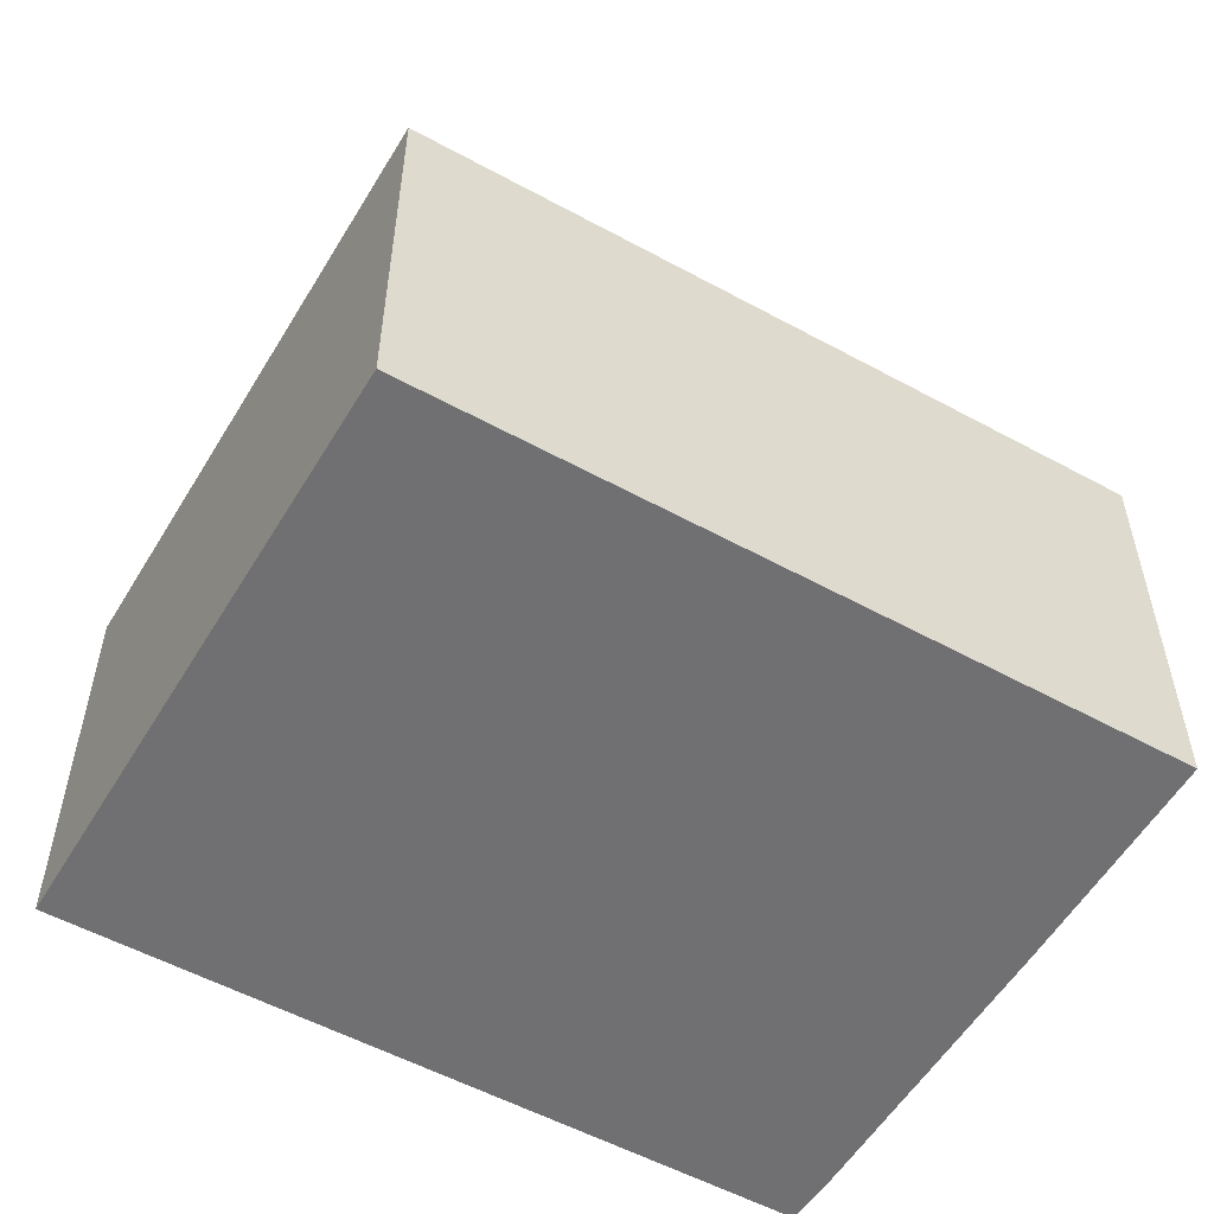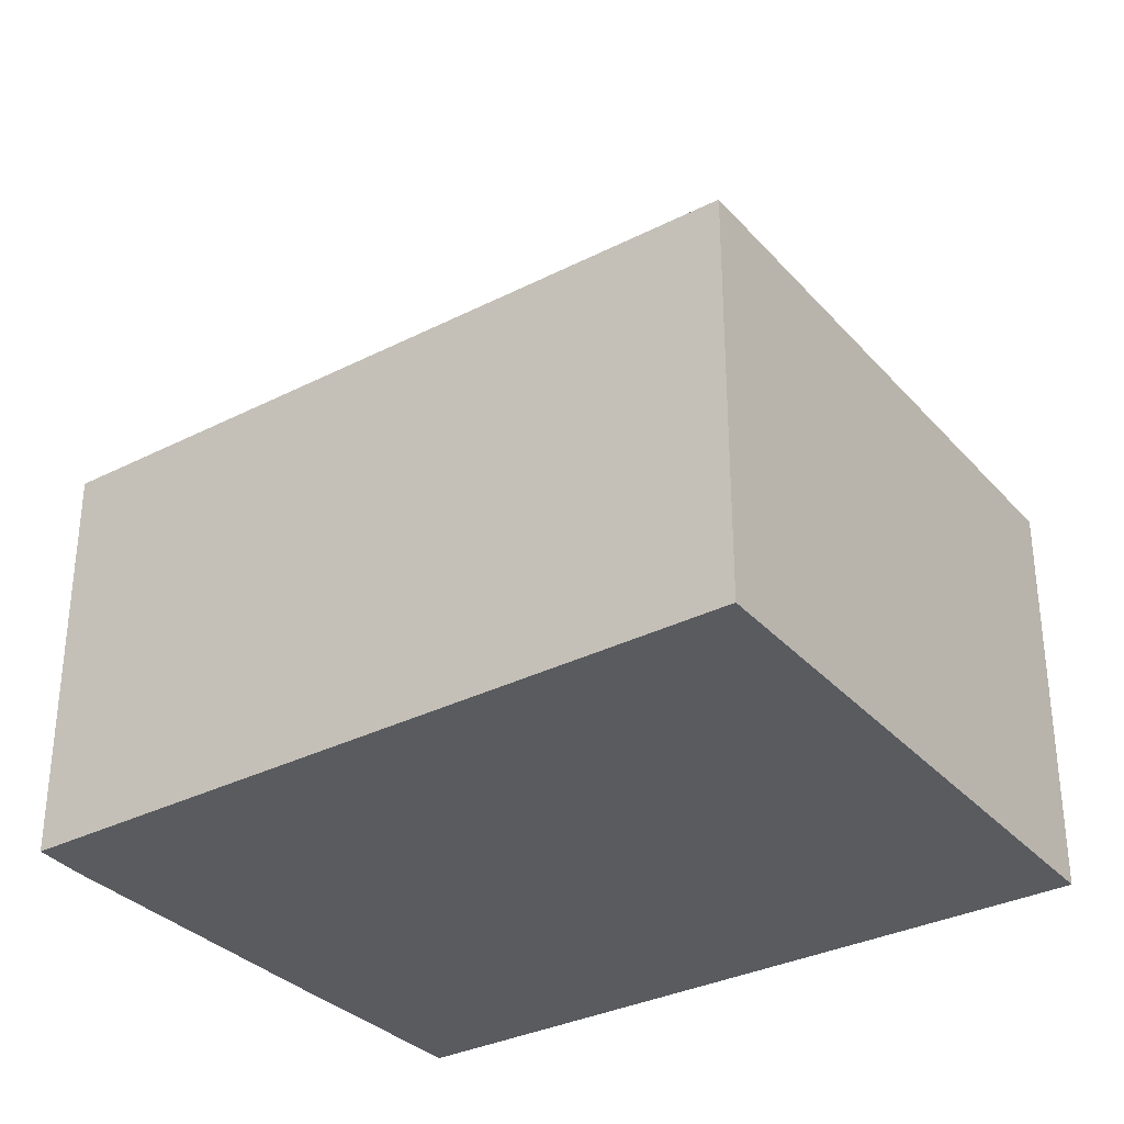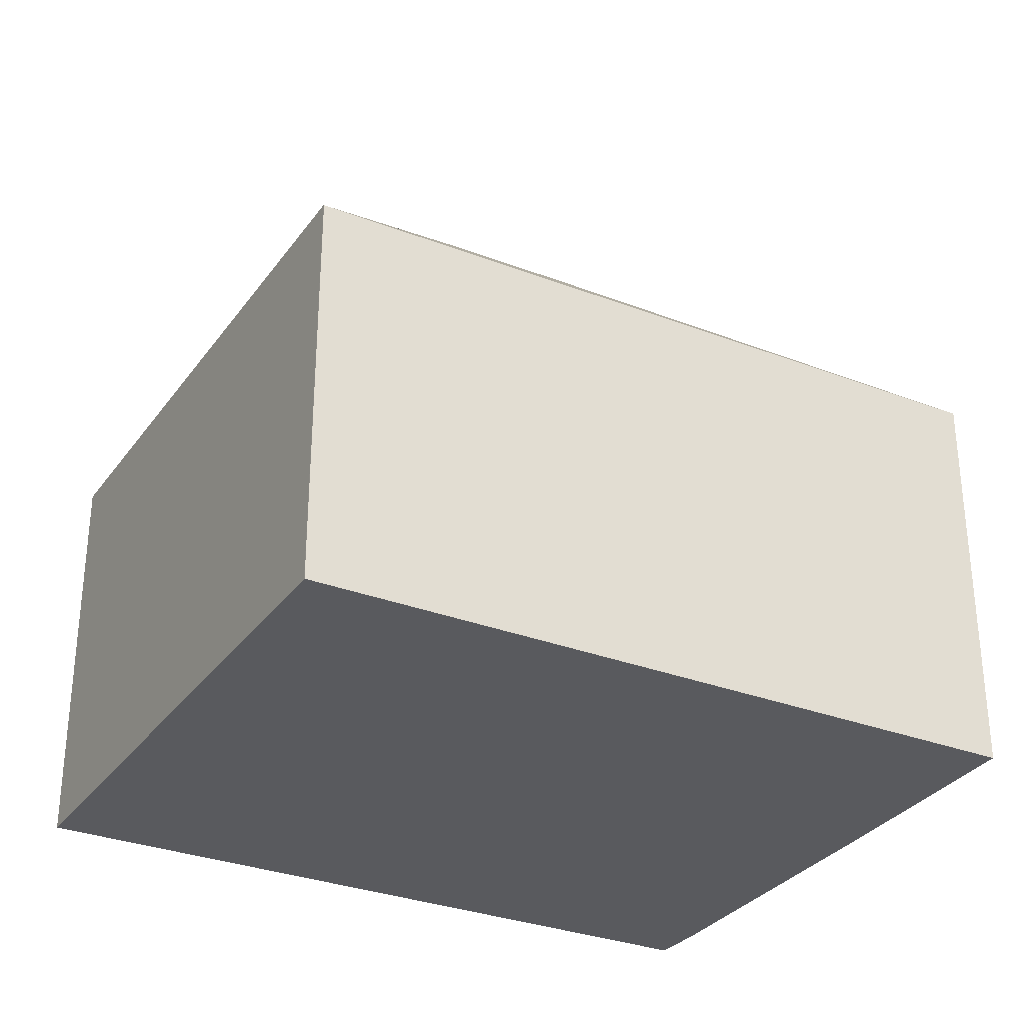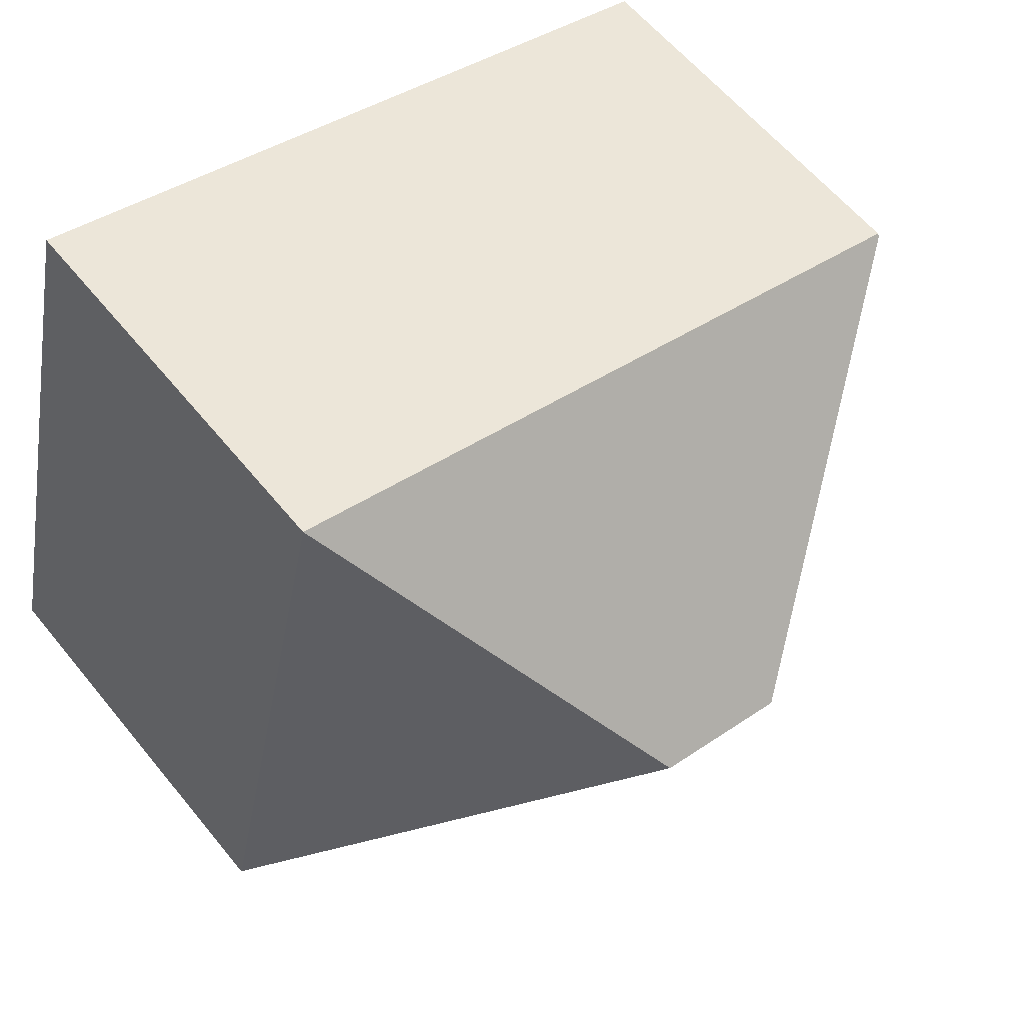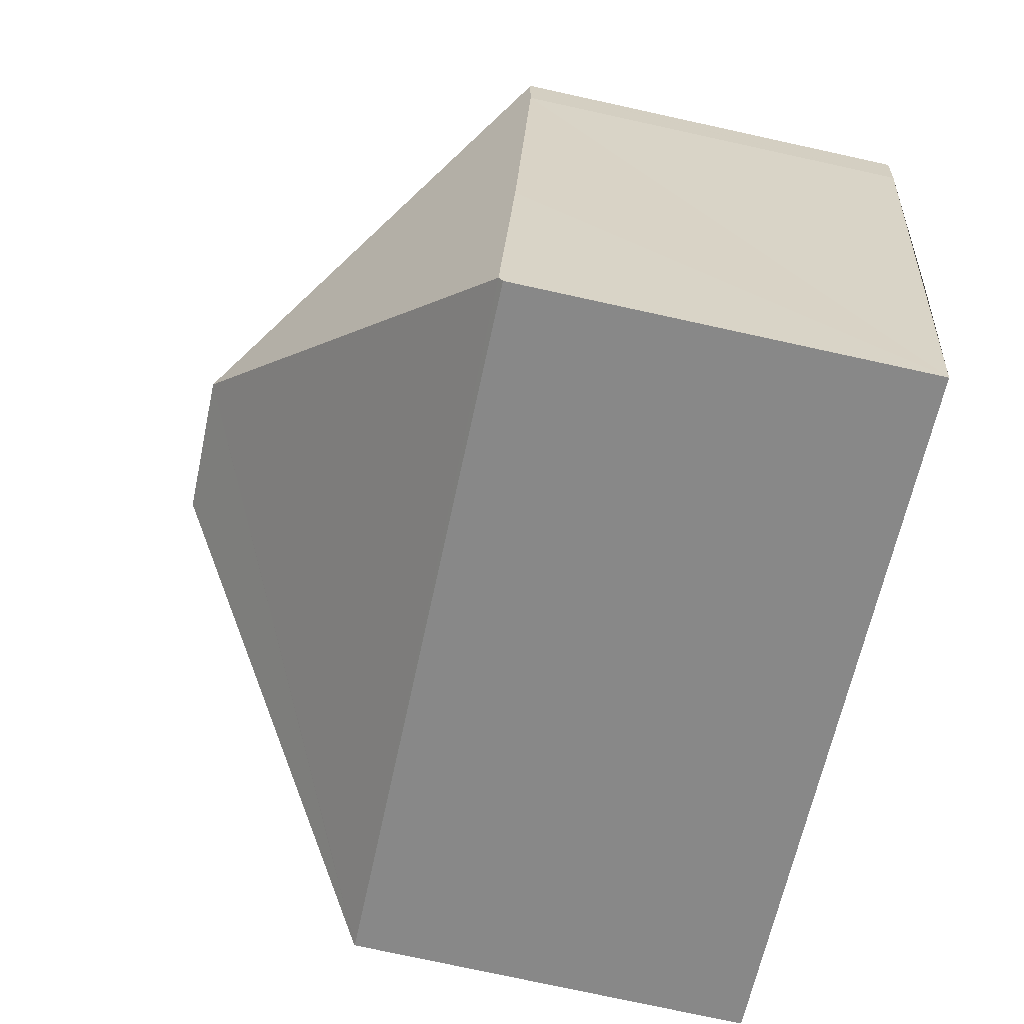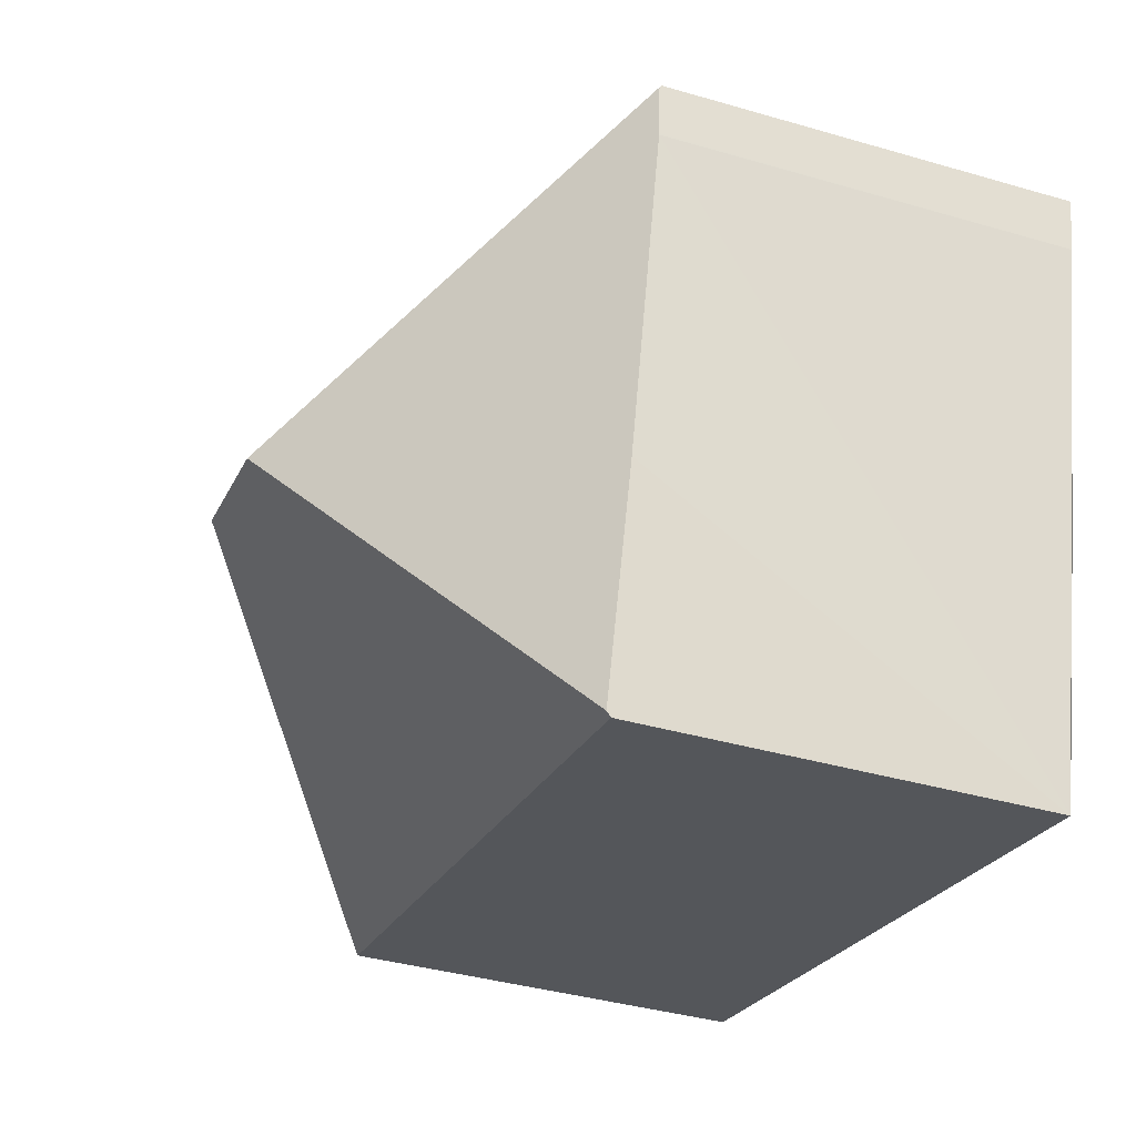
<metadata>
{"format":"obj","ext":"obj","renderer":"f3d","projection":"perspective","resolution":1024,"background":"white","views":[{"elev":-55.0,"azim":136.2,"up":"+Y"},{"elev":-32.7,"azim":21.3,"up":"+Y"},{"elev":-31.2,"azim":137.4,"up":"+Y"},{"elev":60.2,"azim":141.0,"up":"+Z"},{"elev":-76.8,"azim":-102.3,"up":"+Z"},{"elev":-38.2,"azim":-110.3,"up":"+Z"}]}
</metadata>
<code>
v  2.316 6.872 -9.743
v  14.4 6.777 -6.855
v  2.336 6.799 -9.824
v  6.007 11.21 -3.716
v  14.4 6.79 -6.84
v  8.348 11.21 -3.135
v  1.395 6.815 -6.069
v  0.162 6.79 -0.889
v  0.007 6.826 -0.041
v  0.157 6.791 -0.862
v  12.11 6.79 3.006
v  0 6.79 4.158e-16
v  0.162 5.444e-17 -0.889
v  0 0 0
v  0.157 5.278e-17 -0.862
v  0.007 2.511e-18 -0.041
v  2.336 6.015e-16 -9.824
v  2.316 5.966e-16 -9.743
v  1.395 3.716e-16 -6.069
v  12.11 -1.841e-16 3.006
v  14.4 4.188e-16 -6.84
v  14.4 4.197e-16 -6.855
g defaultobject
f 1 2 3
f 2 1 4
f 2 4 5
f 5 4 6
f 7 4 1
f 4 7 8
f 4 8 9
f 9 8 10
f 11 9 12
f 9 11 4
f 4 11 6
f 6 11 5
f 13 10 8
f 10 13 9
f 9 13 12
f 12 13 14
f 14 13 15
f 14 15 16
f 3 7 1
f 7 3 17
f 7 17 8
f 8 17 18
f 8 18 13
f 13 18 19
f 14 11 12
f 11 14 20
f 20 5 11
f 5 20 21
f 21 2 5
f 2 21 22
f 2 17 3
f 17 2 22
f 21 17 22
f 17 21 20
f 17 20 14
f 17 14 18
f 18 14 19
f 19 14 13
f 13 14 15

</code>
